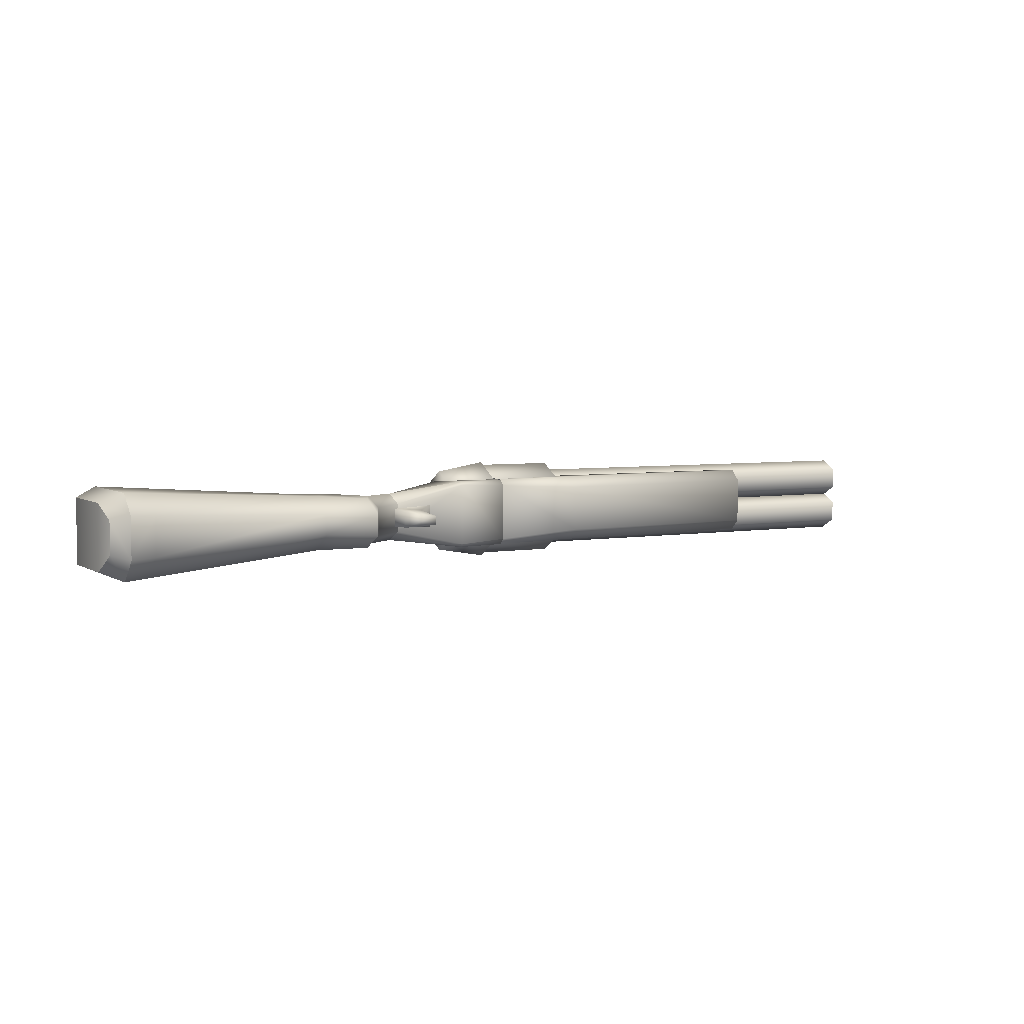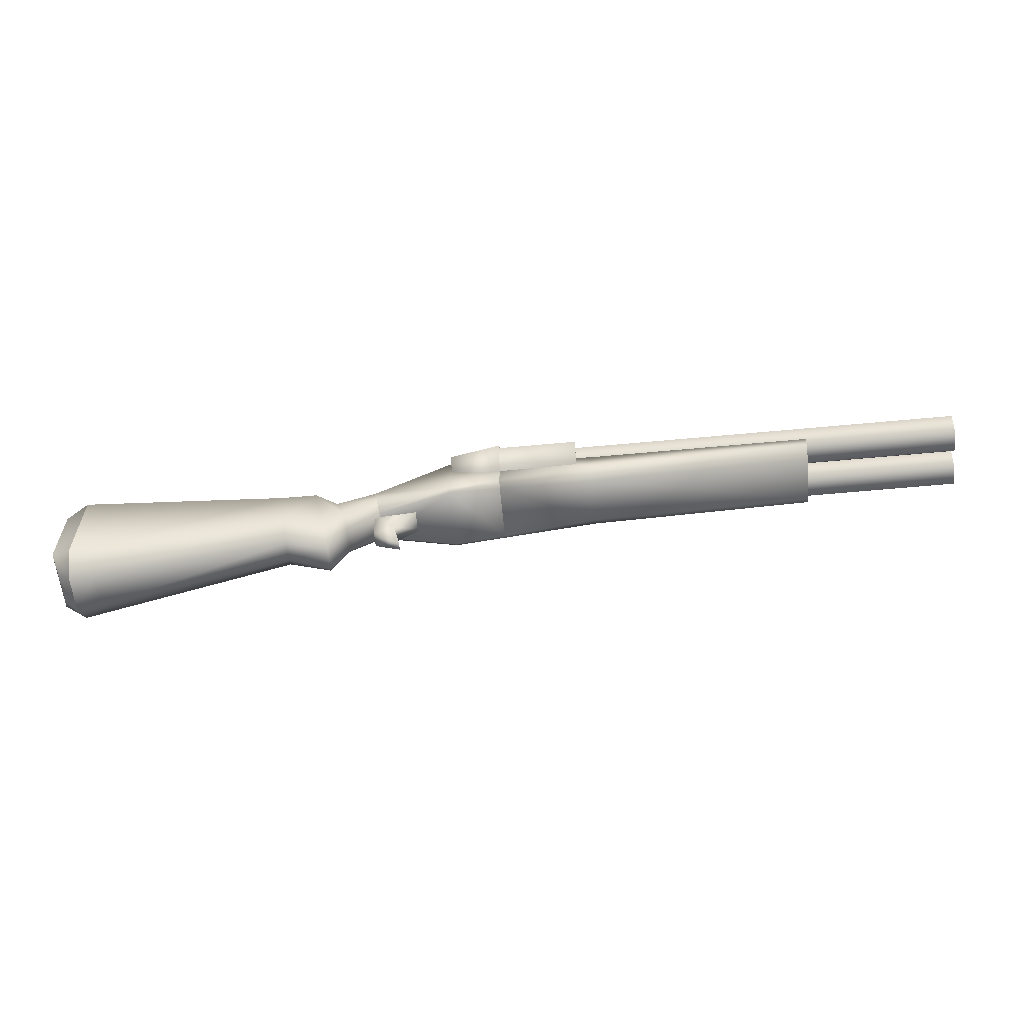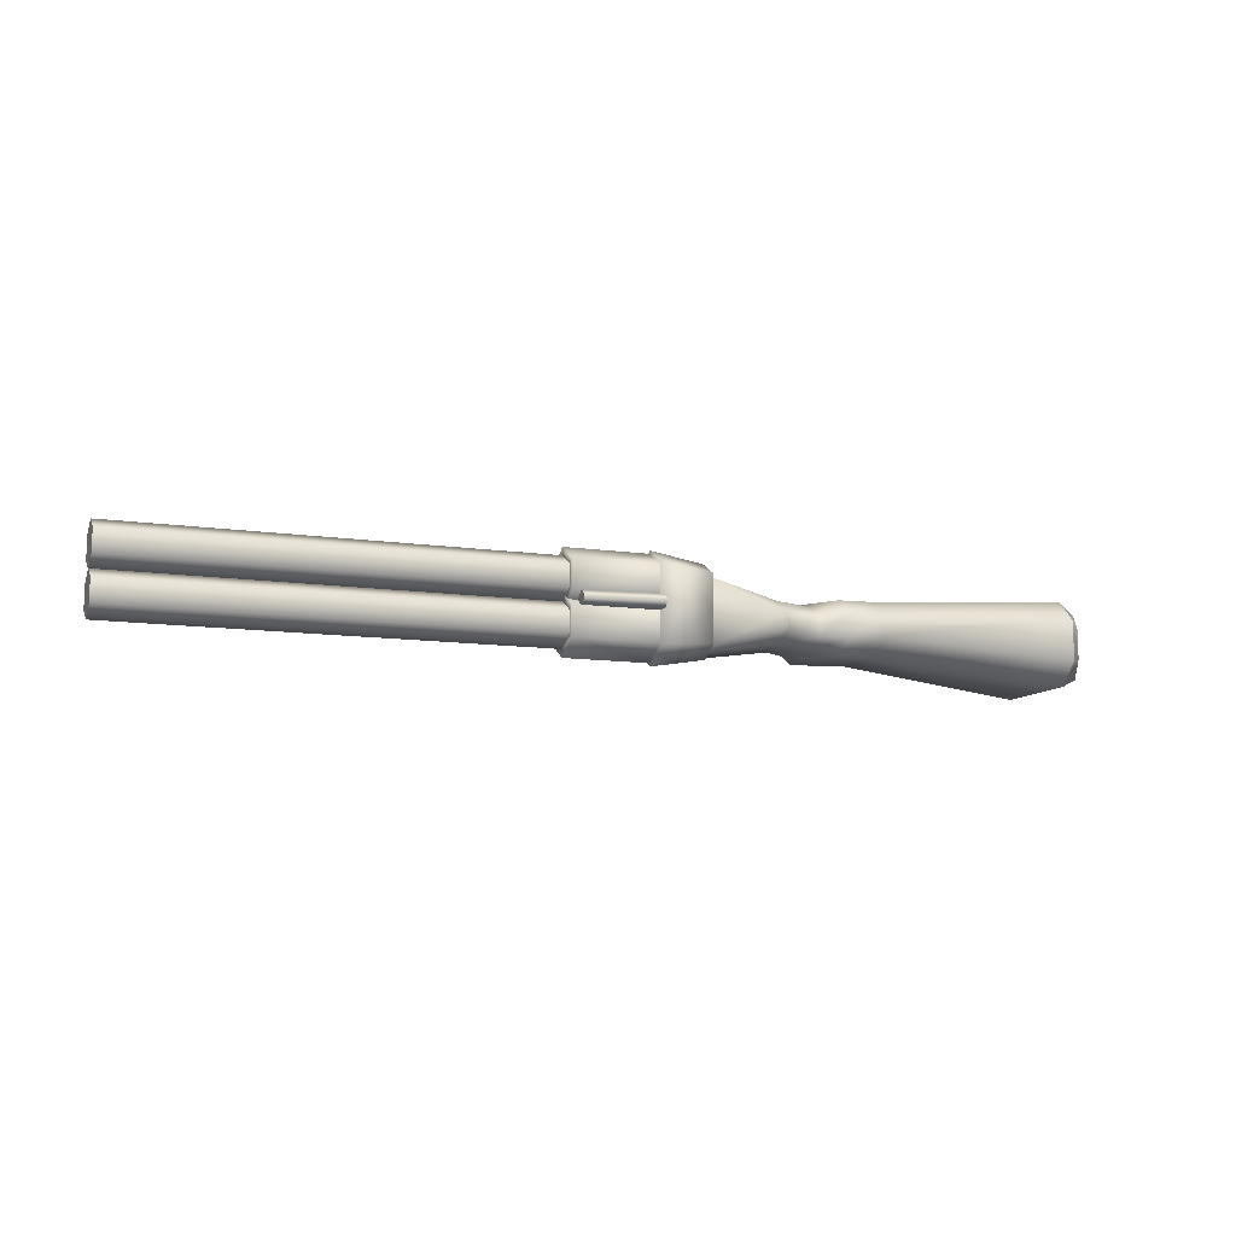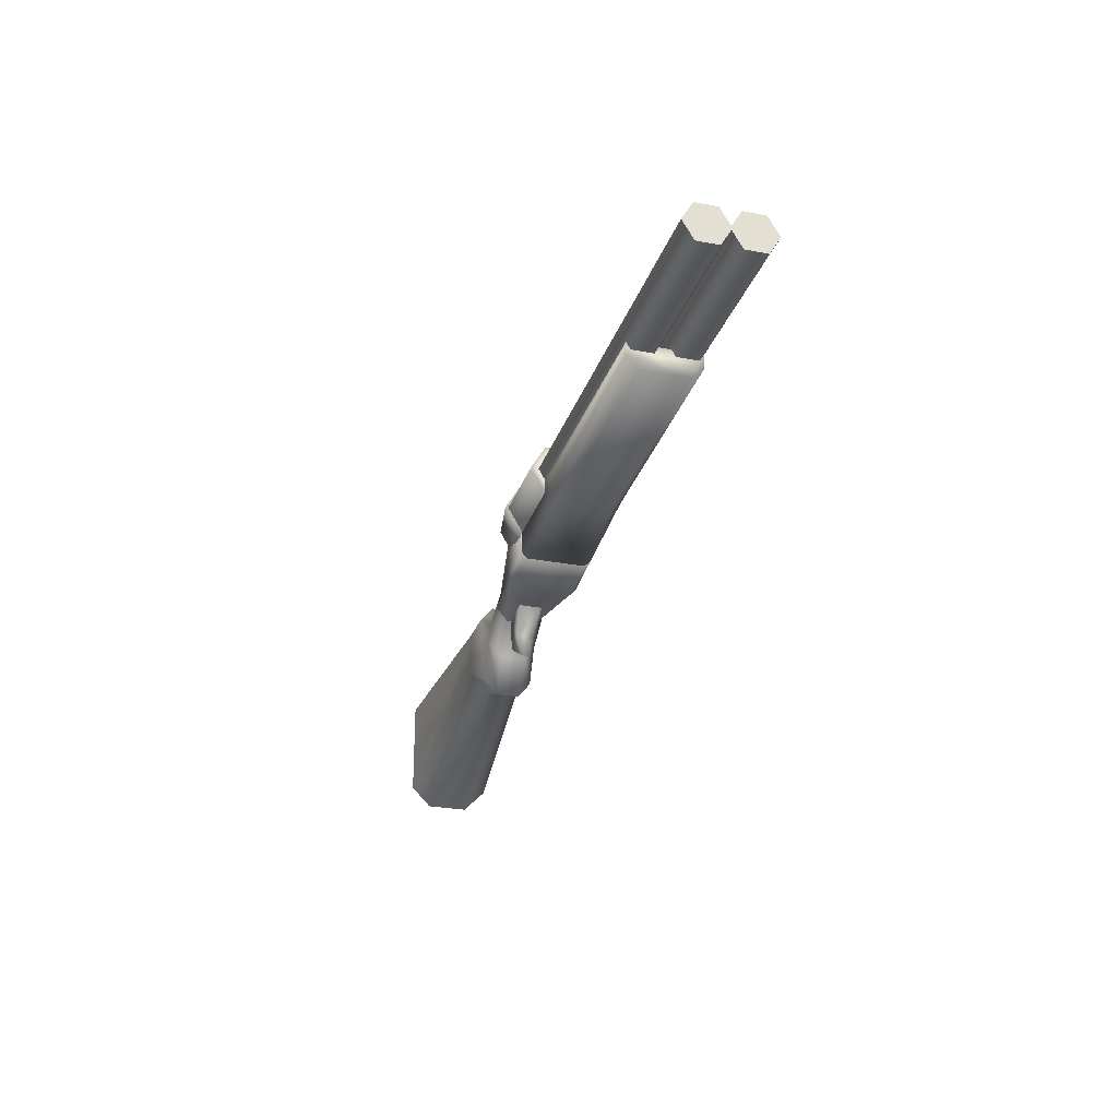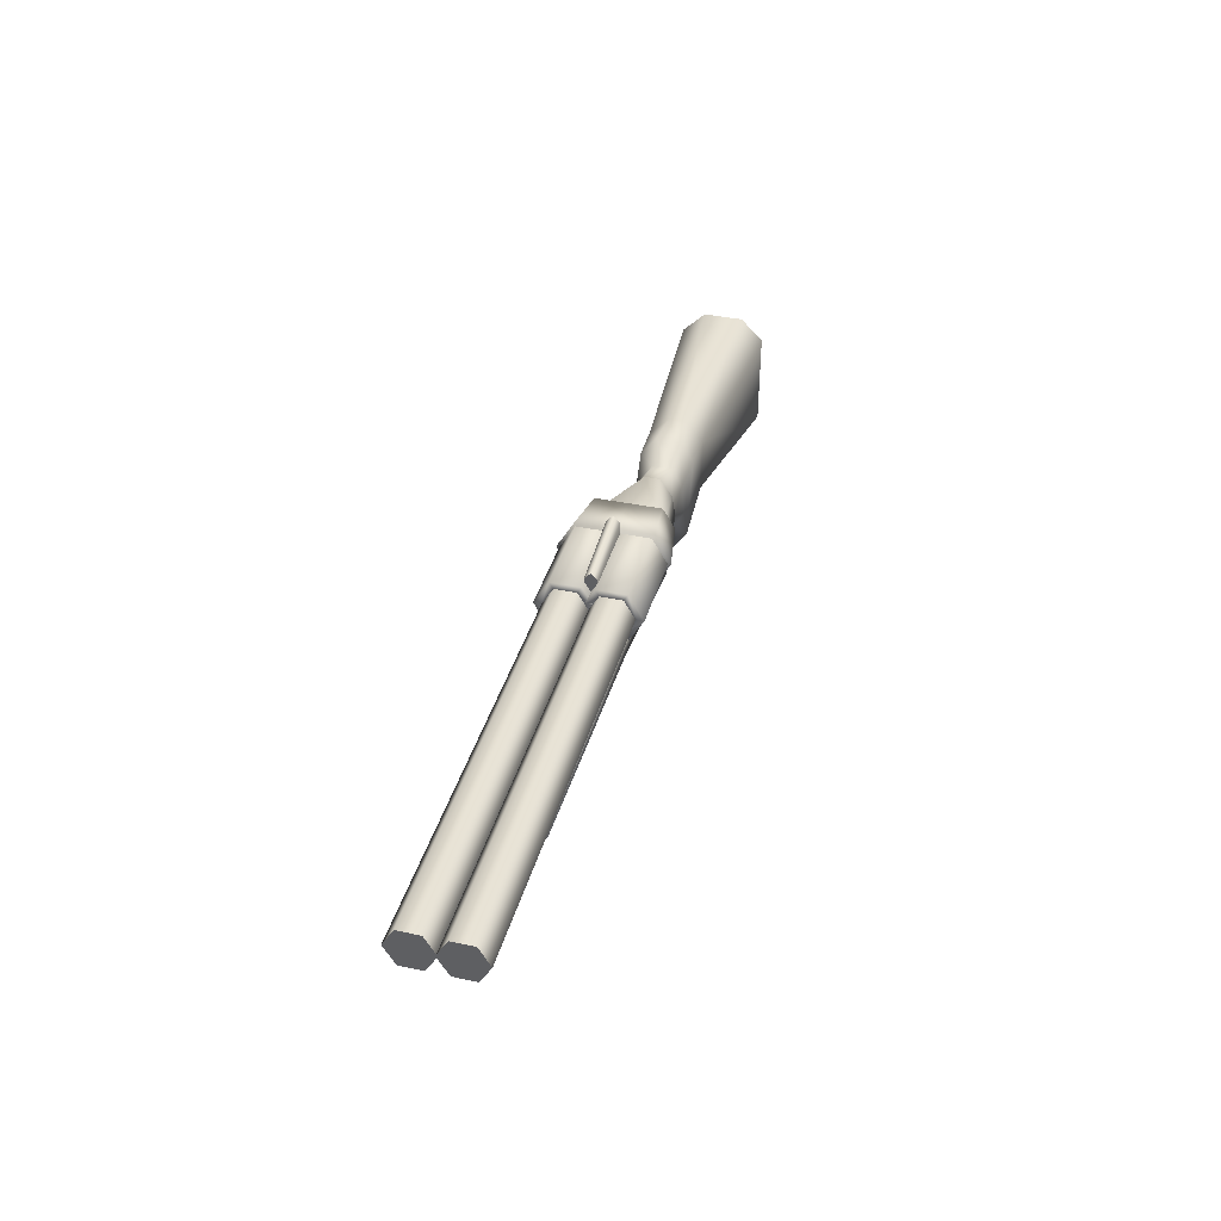
<metadata>
{"format":"obj","ext":"obj","renderer":"f3d","projection":"perspective","resolution":1024,"background":"white","views":[{"elev":4.8,"azim":-28.8,"up":"+Z"},{"elev":-60.5,"azim":5.5,"up":"+Y"},{"elev":-10.4,"azim":159.3,"up":"+Z"},{"elev":-27.3,"azim":73.6,"up":"+Y"},{"elev":38.7,"azim":105.0,"up":"+Y"}]}
</metadata>
<code>
o Shotgun.001
v 0.7572 -0.5411 0.1307
v 0.7537 -0.7163 0.1369
v 1.131 -0.6622 0.1366
v 1.134 -0.5814 0.1357
v 0.7537 -0.7163 -0.1369
v 0.7572 -0.5411 -0.1307
v 1.134 -0.5814 -0.1357
v 1.131 -0.6622 -0.1366
v 2.024 -0.5814 0.1357
v 2.024 -0.5814 -0.1357
v 1.13 -0.7073 0.09233
v 1.13 -0.7073 -0.09231
v 2.019 -0.6758 -0.09231
v 2.019 -0.6758 0.09233
v 2.021 -0.6307 -0.1365
v 2.021 -0.6307 0.1365
v 0.753 -0.741 0.1125
v 0.753 -0.741 -0.1124
f 1 2 3 4
f 5 6 7 8
f 7 4 9 10
f 11 12 13 14
f 13 15 10 9 16 14
f 4 3 16 9
f 8 7 10 15
f 6 1 4 7
f 17 18 12 11
f 11 14 16 3
f 13 12 8 15
f 17 11 3 2
f 12 18 5 8
f 2 5 18 17
f 6 5 2 1
o Shotgun.002
v 1.041 -0.4244 -0.02342
v 1.042 -0.3999 0
v 1.041 -0.4244 0.02342
v 0.7574 -0.3902 0.02342
v 0.7553 -0.4872 0.02342
v 1.041 -0.4872 0.02342
v 0.7574 -0.3902 -0.02342
v 1.041 -0.4872 -0.02342
v 0.7553 -0.4872 -0.02342
v 0.758 -0.3657 1e-06
v 1.073 -0.5351 -0.004121
v 2.633 -0.5351 -0.004122
v 2.633 -0.6065 0.0371
v 1.073 -0.6065 0.0371
v 2.633 -0.6065 0.1195
v 1.073 -0.6065 0.1195
v 2.633 -0.5351 0.1608
v 1.073 -0.5351 0.1608
v 2.633 -0.4637 0.1195
v 1.073 -0.4637 0.1195
v 2.633 -0.4637 0.0371
v 1.073 -0.4637 0.0371
v 1.073 -0.5351 -0.03386
v 1.073 -0.438 0.02223
v 1.073 -0.5351 0.1905
v 1.073 -0.6323 0.1344
v 0.7034 -0.438 0.02223
v 0.7034 -0.5351 -0.03386
v 0.7034 -0.438 0.1344
v 1.073 -0.438 0.1344
v 0.7034 -0.5351 0.1905
v 0.7034 -0.6323 0.1344
v 0.7034 -0.6323 0.02223
v 1.073 -0.6323 0.02223
v 1.073 -0.5351 0.004143
v 1.073 -0.6065 -0.03708
v 2.633 -0.6065 -0.03708
v 2.633 -0.5351 0.004142
v 1.073 -0.6065 -0.1195
v 2.633 -0.6065 -0.1195
v 1.073 -0.5351 -0.1607
v 2.633 -0.5351 -0.1607
v 1.073 -0.4637 -0.1195
v 2.633 -0.4637 -0.1195
v 2.633 -0.4637 -0.03708
v 1.073 -0.4637 -0.03708
v 1.073 -0.438 -0.02221
v 1.073 -0.5351 0.03388
v 1.073 -0.6323 -0.1344
v 1.073 -0.5351 -0.1905
v 0.7034 -0.438 -0.02221
v 0.7034 -0.5351 0.03388
v 0.7034 -0.438 -0.1344
v 1.073 -0.438 -0.1344
v 0.7034 -0.5351 -0.1905
v 0.7034 -0.6323 -0.1344
v 0.7034 -0.6323 -0.02221
v 1.073 -0.6323 -0.02221
f 19 20 21
f 22 23 24 21
f 25 19 26 27
f 20 19 25 28
f 21 20 28 22
f 23 22 25 27
f 26 19 21 24
f 22 28 25
f 29 30 31 32
f 32 31 33 34
f 34 33 35 36
f 36 35 37 38
f 31 30 39 37 35 33
f 38 37 39 40
f 40 39 30 29
f 40 29 41 42
f 34 36 43 44
f 45 42 41 46
f 47 48 42 45
f 49 43 48 47
f 50 44 43 49
f 51 52 44 50
f 46 41 52 51
f 32 34 44 52
f 38 40 42 48
f 29 32 52 41
f 36 38 48 43
f 53 54 55 56
f 54 57 58 55
f 57 59 60 58
f 59 61 62 60
f 55 58 60 62 63 56
f 61 64 63 62
f 64 53 56 63
f 64 65 66 53
f 57 67 68 59
f 69 70 66 65
f 71 69 65 72
f 73 71 72 68
f 74 73 68 67
f 75 74 67 76
f 70 75 76 66
f 54 76 67 57
f 61 72 65 64
f 53 66 76 54
f 59 68 72 61
o Shotgun.004
v -0.9614 -1.039 -0.1622
v -0.9608 -1.127 -0.07588
v -1.021 -1.067 -0.05859
v -1.045 -0.9988 -0.1255
v -0.124 -0.9176 -0.0397
v 0.05509 -1.002 -0.04587
v 0.05509 -1.002 0.04199
v -0.124 -0.9176 0.04024
v 0.2158 -0.5794 -0.02787
v 0.05649 -0.6398 -0.03762
v 0.05649 -0.6398 0.03764
v 0.2158 -0.5794 0.02789
v -0.01592 -0.6445 -0.09993
v 0.07371 -0.6985 -0.07988
v 0.1032 -0.7991 -0.09651
v 0.04147 -0.9332 -0.09699
v -0.1346 -0.8433 0.1069
v 0.04197 -0.9357 0.09699
v -0.01592 -0.6445 0.09995
v -0.1622 -0.6501 0.104
v 0.07371 -0.6985 0.07991
v 0.1032 -0.7991 0.09653
v 0.2406 -0.7112 0.09579
v 0.227 -0.6388 0.07962
v 0.1218 -0.8624 -0.05656
v 0.2507 -0.765 -0.05737
v 0.2507 -0.765 0.05728
v 0.1218 -0.8624 0.05268
v -0.1349 -0.8409 -0.1068
v -0.1622 -0.6501 -0.104
v -0.02898 -0.5788 -0.04529
v -0.02898 -0.5788 0.04532
v -0.8647 -1.016 -0.1557
v -0.8701 -0.6711 -0.1558
v -0.1723 -0.5796 -0.03222
v -0.1723 -0.5796 0.03225
v 0.227 -0.6388 -0.07959
v 0.2406 -0.7112 -0.09577
v -0.8718 -0.5869 -0.07134
v -0.9645 -0.5879 -0.07652
v -0.9645 -0.5879 0.07654
v -0.8718 -0.5869 0.07136
v -0.8646 -1.024 0.1557
v -0.8701 -0.6711 0.1558
v -0.8628 -1.103 -0.07164
v -0.9613 -1.048 0.1622
v -0.9608 -1.127 0.08452
v -0.8628 -1.103 0.07933
v -0.9639 -0.6739 0.1627
v -0.9639 -0.6739 -0.1627
v -1.024 -0.6491 -0.05909
v -1.047 -0.7158 -0.1259
v -1.021 -1.067 0.06577
v -1.045 -1.006 0.126
v -1.047 -0.7158 0.1264
v -1.024 -0.6491 0.05959
f 77 78 79 80
f 81 82 83 84
f 85 86 87 88
f 89 90 91 92
f 93 94 95 96
f 97 98 99 100
f 95 94 98 97
f 101 102 103 104
f 105 106 89 92
f 86 107 108 87
f 109 110 106 105
f 107 111 112 108
f 82 101 104 83
f 90 113 114 91
f 115 116 117 118
f 119 93 96 120
f 121 78 77 109
f 92 91 101 82
f 82 81 105 92
f 111 107 89 106
f 90 89 107 86
f 91 114 102 101
f 113 90 86 85
f 115 111 106 110
f 119 122 123 124
f 83 104 98 94
f 94 93 84 83
f 96 95 108 112
f 87 108 95 97
f 104 103 99 98
f 88 87 97 100
f 120 96 112 118
f 121 81 84 124
f 78 121 124 123
f 125 120 118 117
f 93 119 124 84
f 116 115 110 126
f 81 121 109 105
f 122 119 120 125
f 111 115 118 112
f 77 126 110 109
f 132 127 128 131
f 117 116 127 132
f 123 122 130 129
f 116 126 128 127
f 122 125 131 130
f 125 117 132 131
f 78 123 129 79
f 126 77 80 128
f 80 79 129 130
f 128 80 130 131
o Shotgun
v 0.2292 -0.748 0.0383
v 0.2322 -0.8807 0.03025
v 0.3137 -0.8515 0.03456
v 0.4122 -0.748 0.0469
v 0.2322 -0.8807 -0.03023
v 0.3362 -0.9487 -0.01644
v 0.3362 -0.9487 0.01646
v 0.3137 -0.8515 -0.03454
v 0.2292 -0.748 -0.03828
v 0.4122 -0.748 -0.04688
v 0.5528 -0.4575 1.1e-05
v 0.5528 -0.6127 1.1e-05
v 0.5534 -0.6126 0.1229
v 0.5533 -0.5351 0.1677
v 0.5534 -0.4576 0.1229
v 0.7554 -0.5351 0.2022
v 0.7554 -0.4277 0.1402
v 0.7549 -0.4249 1.1e-05
v 0.7554 -0.6425 0.1402
v 0.7549 -0.6453 1.1e-05
v 0.5534 -0.4576 -0.1229
v 0.5533 -0.5351 -0.1677
v 0.5534 -0.6126 -0.1229
v 0.7554 -0.4277 -0.1402
v 0.7554 -0.5351 -0.2022
v 0.7554 -0.6425 -0.1402
v 0.5541 -0.5194 -0.1279
v 0.2158 -0.5794 -0.02787
v 0.2158 -0.5794 0.02789
v 0.5541 -0.5194 0.128
v 0.227 -0.6388 0.07962
v 0.2406 -0.7112 0.09579
v 0.5502 -0.7454 0.1371
v 0.227 -0.6388 -0.07959
v 0.5502 -0.7454 -0.137
v 0.2406 -0.7112 -0.09576
v 0.2507 -0.765 -0.05737
v 0.5499 -0.7591 -0.1233
v 0.5499 -0.7591 0.1233
v 0.2507 -0.765 0.05728
v 0.753 -0.741 -0.1124
v 0.7537 -0.7163 -0.1369
v 0.753 -0.741 0.1125
v 0.7537 -0.7163 0.1369
v 0.7572 -0.5411 0.1307
v 0.7572 -0.5411 -0.1307
f 133 134 135 136
f 137 138 139 134
f 139 138 140 135
f 135 134 139
f 137 134 133 141
f 141 142 140 137
f 140 138 137
f 142 136 135 140
f 143 144 145 146 147
f 147 146 148 149
f 143 147 149 150
f 146 145 151 148
f 145 144 152 151
f 152 150 149 148 151
f 143 153 154 155 144
f 153 156 157 154
f 143 150 156 153
f 154 157 158 155
f 155 158 152 144
f 152 158 157 156 150
f 159 160 161 162
f 163 164 165 162
f 166 159 167 168
f 169 170 171 172
f 168 167 170 169
f 159 166 160
f 172 171 165 164
f 162 161 163
f 173 170 167 174
f 171 175 176 165
f 171 170 173 175
f 159 162 177 178
f 167 159 178 174
f 162 165 176 177
f 176 175 173 174
f 152 176 174 158
f 152 151 176

</code>
